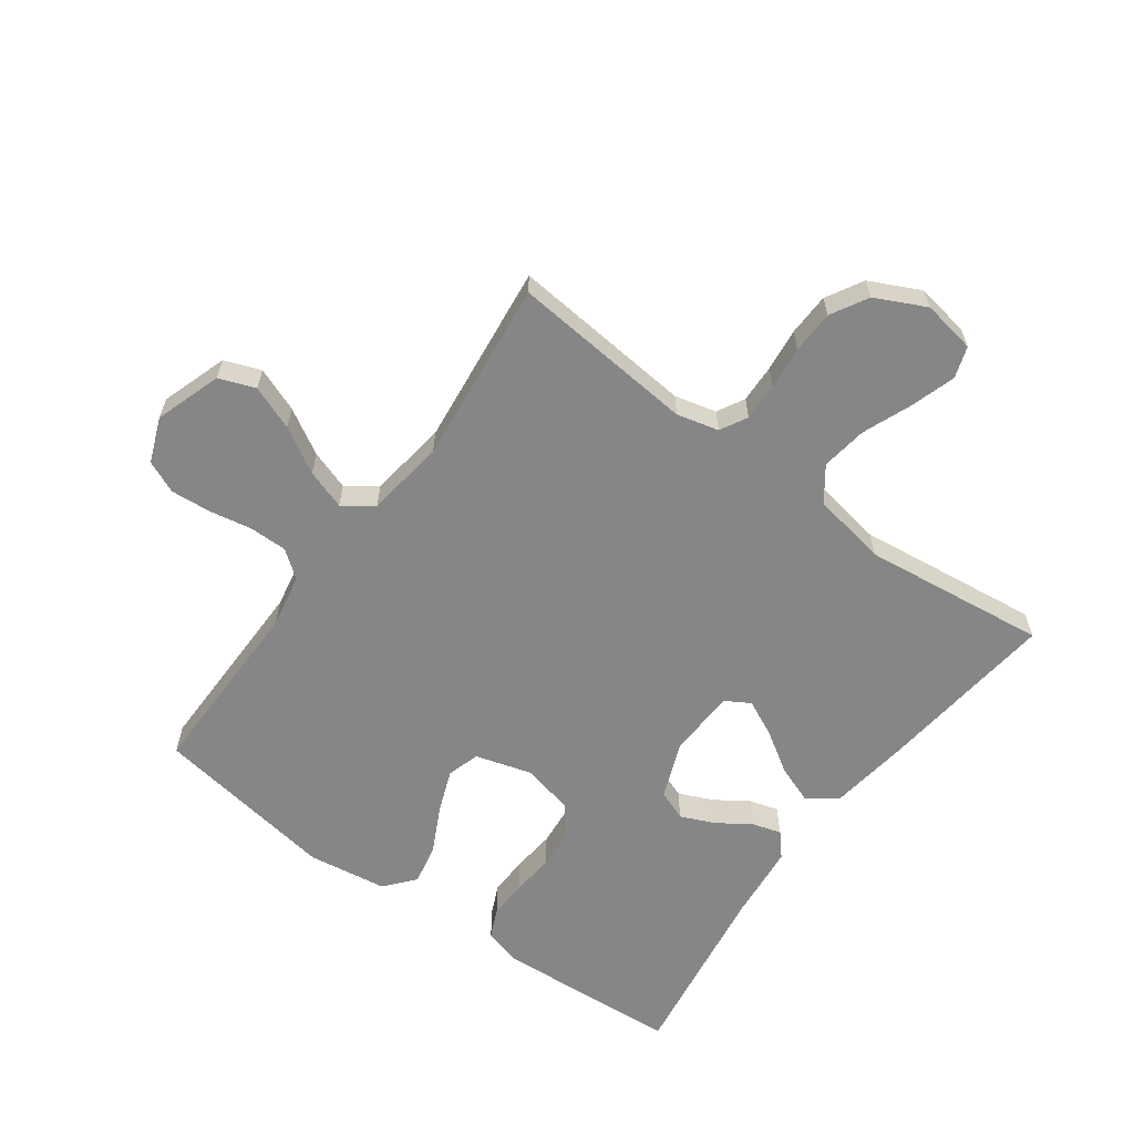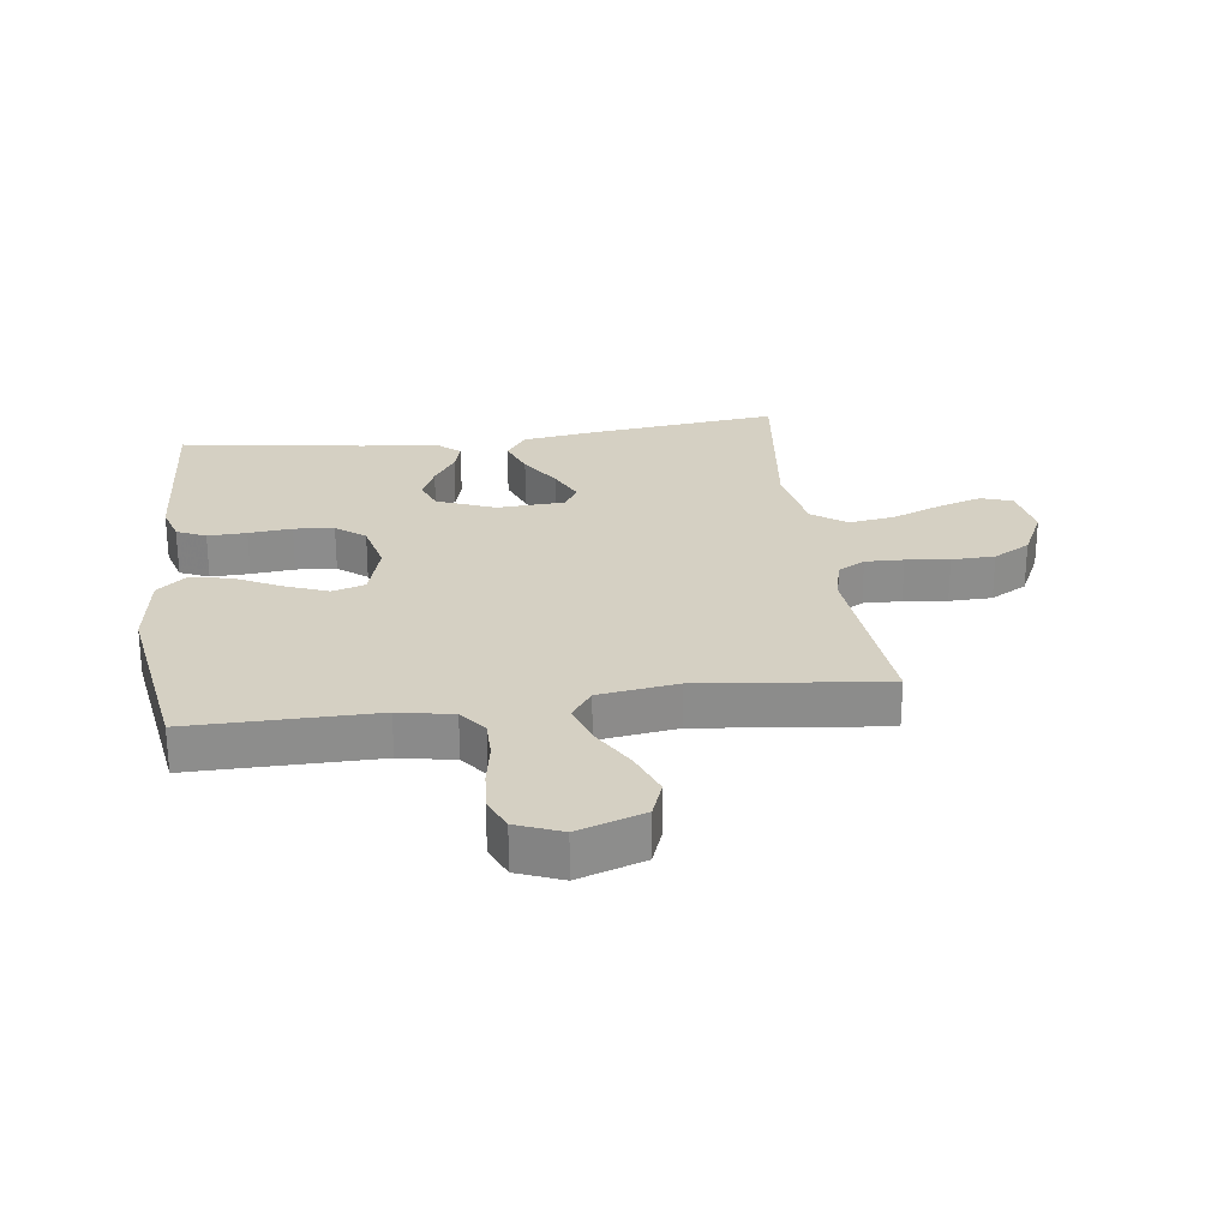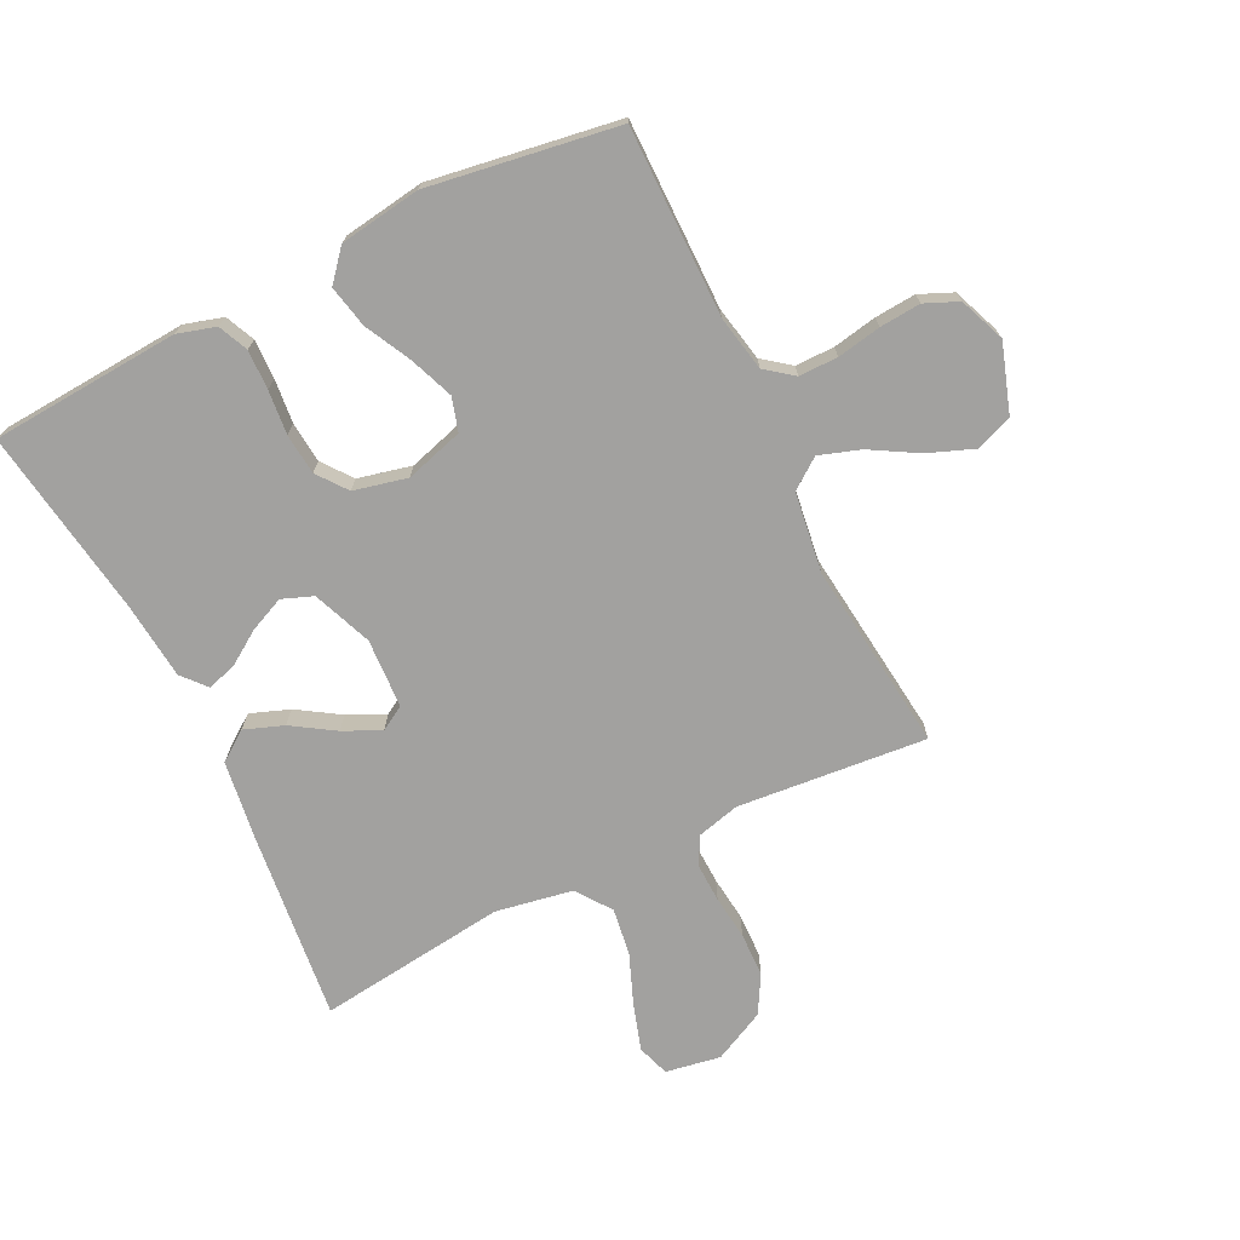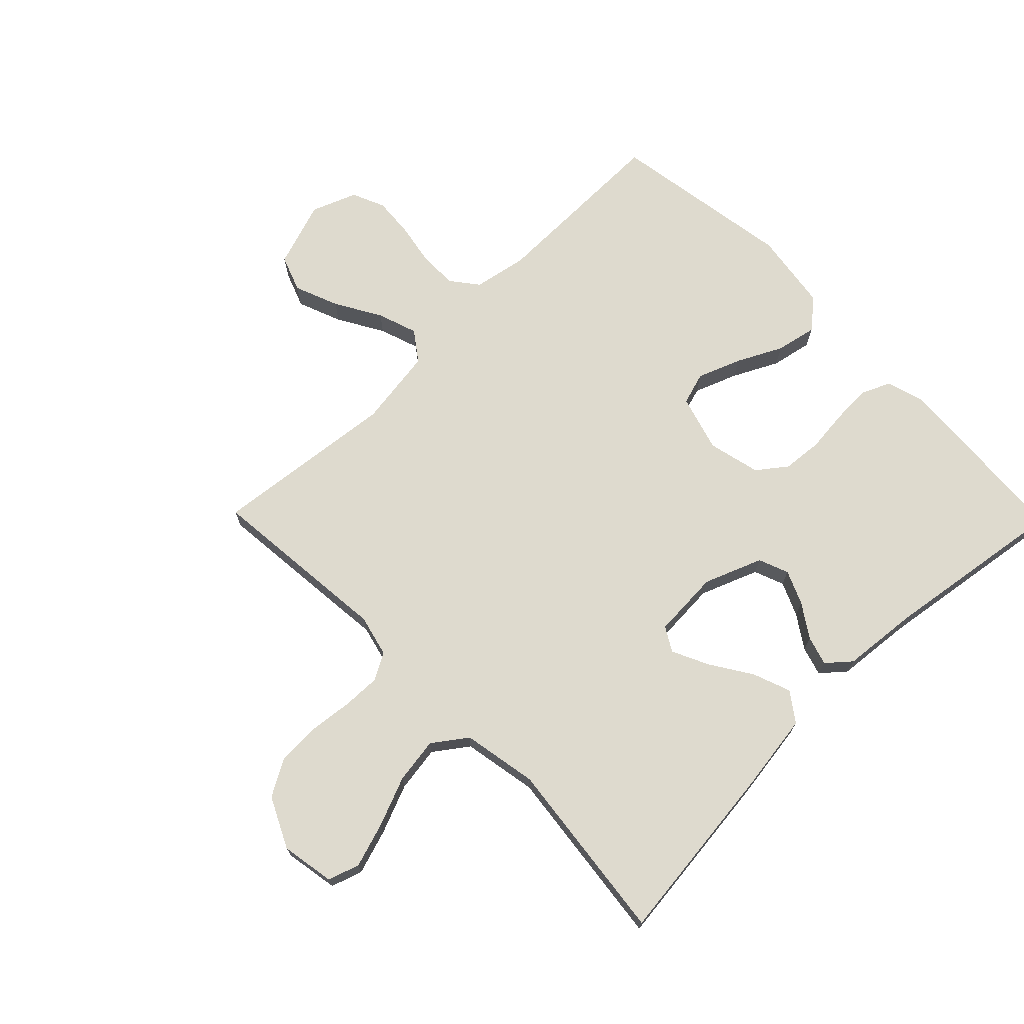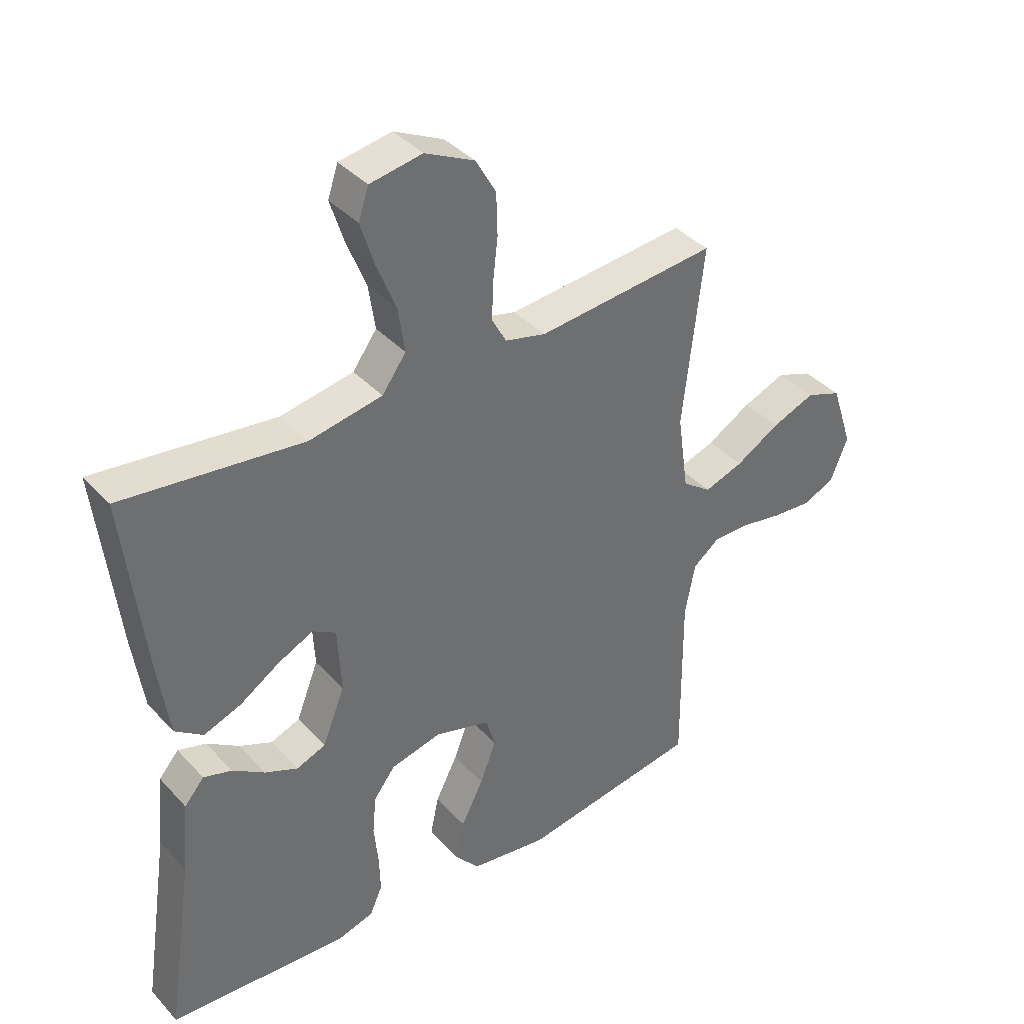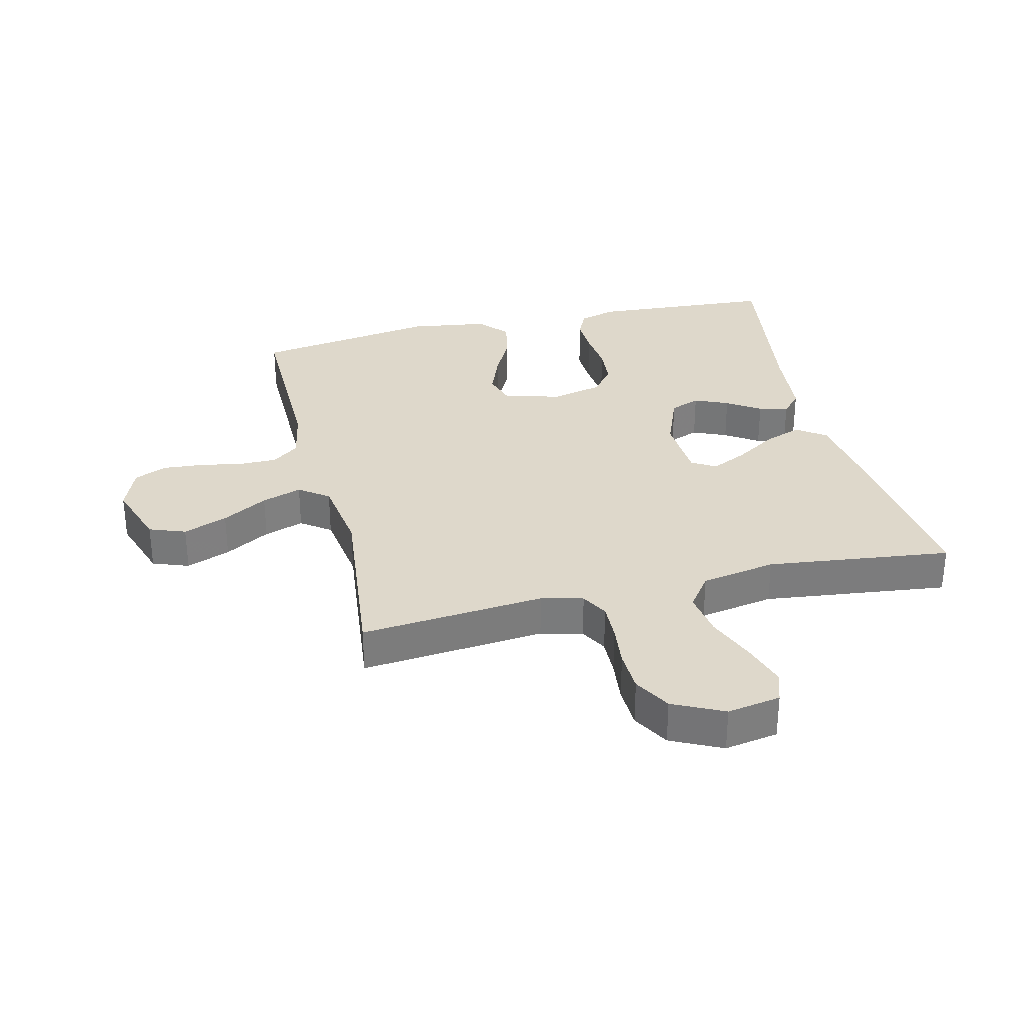
<metadata>
{"format":"obj","ext":"obj","renderer":"f3d","projection":"perspective","resolution":1024,"background":"white","views":[{"elev":-62.0,"azim":-36.1,"up":"+Y"},{"elev":26.0,"azim":-97.5,"up":"+Y"},{"elev":-72.2,"azim":-153.7,"up":"+Y"},{"elev":71.2,"azim":45.6,"up":"+Y"},{"elev":38.4,"azim":142.8,"up":"+Z"},{"elev":31.6,"azim":-13.6,"up":"+Y"}]}
</metadata>
<code>
v -0.5 0.07 -0.5
v -0.498 0.07 -0.2
v -0.515 0.07 -0.112
v -0.559 0.07 -0.078
v -0.621 0.07 -0.078
v -0.691 0.07 -0.091
v -0.756 0.07 -0.096
v -0.809 0.07 -0.073
v -0.838 0.07 0
v -0.802 0.07 0.108
v -0.743 0.07 0.13
v -0.671 0.07 0.102
v -0.597 0.07 0.059
v -0.532 0.07 0.037
v -0.484 0.07 0.072
v -0.466 0.07 0.2
v -0.5 0.07 0.5
v -0.2 0.07 0.472
v -0.132 0.07 0.489
v -0.108 0.07 0.533
v -0.11 0.07 0.595
v -0.118 0.07 0.665
v -0.116 0.07 0.735
v -0.082 0.07 0.795
v 0 0.07 0.835
v 0.087 0.07 0.82
v 0.104 0.07 0.769
v 0.081 0.07 0.696
v 0.049 0.07 0.616
v 0.038 0.07 0.541
v 0.078 0.07 0.486
v 0.2 0.07 0.464
v 0.5 0.07 0.5
v 0.466 0.07 0.2
v 0.448 0.07 0.073
v 0.401 0.07 0.039
v 0.339 0.07 0.062
v 0.272 0.07 0.105
v 0.213 0.07 0.133
v 0.174 0.07 0.11
v 0.168 0.07 0
v 0.205 0.07 -0.094
v 0.254 0.07 -0.113
v 0.309 0.07 -0.089
v 0.363 0.07 -0.053
v 0.41 0.07 -0.039
v 0.443 0.07 -0.077
v 0.455 0.07 -0.2
v 0.5 0.07 -0.5
v 0.2 0.07 -0.52
v 0.139 0.07 -0.502
v 0.118 0.07 -0.455
v 0.12 0.07 -0.392
v 0.127 0.07 -0.322
v 0.121 0.07 -0.257
v 0.085 0.07 -0.21
v 0 0.07 -0.19
v -0.092 0.07 -0.217
v -0.108 0.07 -0.27
v -0.081 0.07 -0.34
v -0.044 0.07 -0.413
v -0.03 0.07 -0.48
v -0.071 0.07 -0.528
v -0.2 0.07 -0.547
v -0.5 0 -0.5
v -0.498 0 -0.2
v -0.515 0 -0.112
v -0.559 0 -0.078
v -0.621 0 -0.078
v -0.691 0 -0.091
v -0.756 0 -0.096
v -0.809 0 -0.073
v -0.838 0 0
v -0.802 0 0.108
v -0.743 0 0.13
v -0.671 0 0.102
v -0.597 0 0.059
v -0.532 0 0.037
v -0.484 0 0.072
v -0.466 0 0.2
v -0.5 0 0.5
v -0.2 0 0.472
v -0.132 0 0.489
v -0.108 0 0.533
v -0.11 0 0.595
v -0.118 0 0.665
v -0.116 0 0.735
v -0.082 0 0.795
v 0 0 0.835
v 0.087 0 0.82
v 0.104 0 0.769
v 0.081 0 0.696
v 0.049 0 0.616
v 0.038 0 0.541
v 0.078 0 0.486
v 0.2 0 0.464
v 0.5 0 0.5
v 0.466 0 0.2
v 0.448 0 0.073
v 0.401 0 0.039
v 0.339 0 0.062
v 0.272 0 0.105
v 0.213 0 0.133
v 0.174 0 0.11
v 0.168 0 0
v 0.205 0 -0.094
v 0.254 0 -0.113
v 0.309 0 -0.089
v 0.363 0 -0.053
v 0.41 0 -0.039
v 0.443 0 -0.077
v 0.455 0 -0.2
v 0.5 0 -0.5
v 0.2 0 -0.52
v 0.139 0 -0.502
v 0.118 0 -0.455
v 0.12 0 -0.392
v 0.127 0 -0.322
v 0.121 0 -0.257
v 0.085 0 -0.21
v 0 0 -0.19
v -0.092 0 -0.217
v -0.108 0 -0.27
v -0.081 0 -0.34
v -0.044 0 -0.413
v -0.03 0 -0.48
v -0.071 0 -0.528
v -0.2 0 -0.547
f 64 1 2
f 63 64 2
f 62 63 2
f 61 62 2
f 60 61 2
f 59 60 2 3
f 58 59 3 4
f 57 58 4
f 52 53 54
f 51 52 54
f 50 51 54
f 49 50 54
f 48 49 54
f 48 54 55
f 47 48 55
f 46 47 55
f 45 46 55
f 44 45 55
f 43 44 55 56
f 36 37 38
f 35 36 38
f 34 35 38
f 33 34 38
f 32 33 38
f 31 32 38 39
f 30 31 39 40
f 27 28 29
f 26 27 29
f 25 26 29
f 24 25 29
f 23 24 29
f 22 23 29
f 21 22 29
f 20 21 29 30
f 30 40 41
f 20 30 41
f 19 20 41
f 16 17 18
f 19 41 42
f 18 19 42
f 16 18 42
f 15 16 42
f 11 12 13
f 10 11 13
f 9 10 13
f 8 9 13
f 7 8 13
f 6 7 13
f 5 6 13
f 4 5 13 14
f 43 56 57
f 42 43 57
f 15 42 57
f 14 15 57
f 4 14 57
f 66 65 128
f 66 128 127
f 66 127 126
f 66 126 125
f 66 125 124
f 67 66 124 123
f 68 67 123 122
f 68 122 121
f 118 117 116
f 118 116 115
f 118 115 114
f 118 114 113
f 118 113 112
f 119 118 112
f 119 112 111
f 119 111 110
f 119 110 109
f 119 109 108
f 120 119 108 107
f 102 101 100
f 102 100 99
f 102 99 98
f 102 98 97
f 102 97 96
f 103 102 96 95
f 104 103 95 94
f 93 92 91
f 93 91 90
f 93 90 89
f 93 89 88
f 93 88 87
f 93 87 86
f 93 86 85
f 94 93 85 84
f 105 104 94
f 105 94 84
f 105 84 83
f 82 81 80
f 106 105 83
f 106 83 82
f 106 82 80
f 106 80 79
f 77 76 75
f 77 75 74
f 77 74 73
f 77 73 72
f 77 72 71
f 77 71 70
f 77 70 69
f 78 77 69 68
f 121 120 107
f 121 107 106
f 121 106 79
f 121 79 78
f 121 78 68
f 1 65 66 2
f 2 66 67 3
f 3 67 68 4
f 4 68 69 5
f 5 69 70 6
f 6 70 71 7
f 7 71 72 8
f 8 72 73 9
f 9 73 74 10
f 10 74 75 11
f 11 75 76 12
f 12 76 77 13
f 13 77 78 14
f 14 78 79 15
f 15 79 80 16
f 16 80 81 17
f 17 81 82 18
f 18 82 83 19
f 19 83 84 20
f 20 84 85 21
f 21 85 86 22
f 22 86 87 23
f 23 87 88 24
f 24 88 89 25
f 25 89 90 26
f 26 90 91 27
f 27 91 92 28
f 28 92 93 29
f 29 93 94 30
f 30 94 95 31
f 31 95 96 32
f 32 96 97 33
f 33 97 98 34
f 34 98 99 35
f 35 99 100 36
f 36 100 101 37
f 37 101 102 38
f 38 102 103 39
f 39 103 104 40
f 40 104 105 41
f 41 105 106 42
f 42 106 107 43
f 43 107 108 44
f 44 108 109 45
f 45 109 110 46
f 46 110 111 47
f 47 111 112 48
f 48 112 113 49
f 49 113 114 50
f 50 114 115 51
f 51 115 116 52
f 52 116 117 53
f 53 117 118 54
f 54 118 119 55
f 55 119 120 56
f 56 120 121 57
f 57 121 122 58
f 58 122 123 59
f 59 123 124 60
f 60 124 125 61
f 61 125 126 62
f 62 126 127 63
f 63 127 128 64
f 64 128 65 1

</code>
